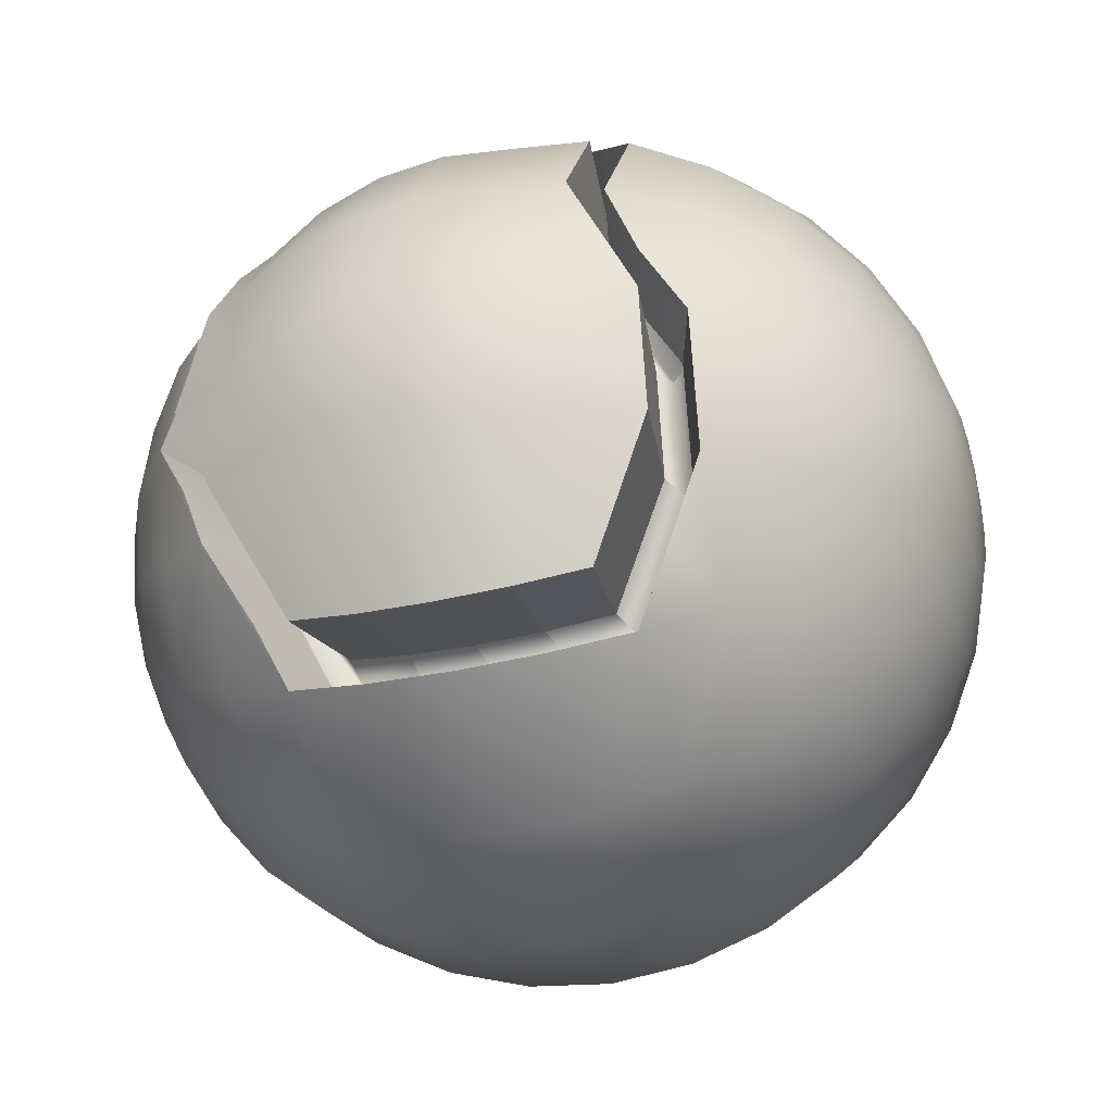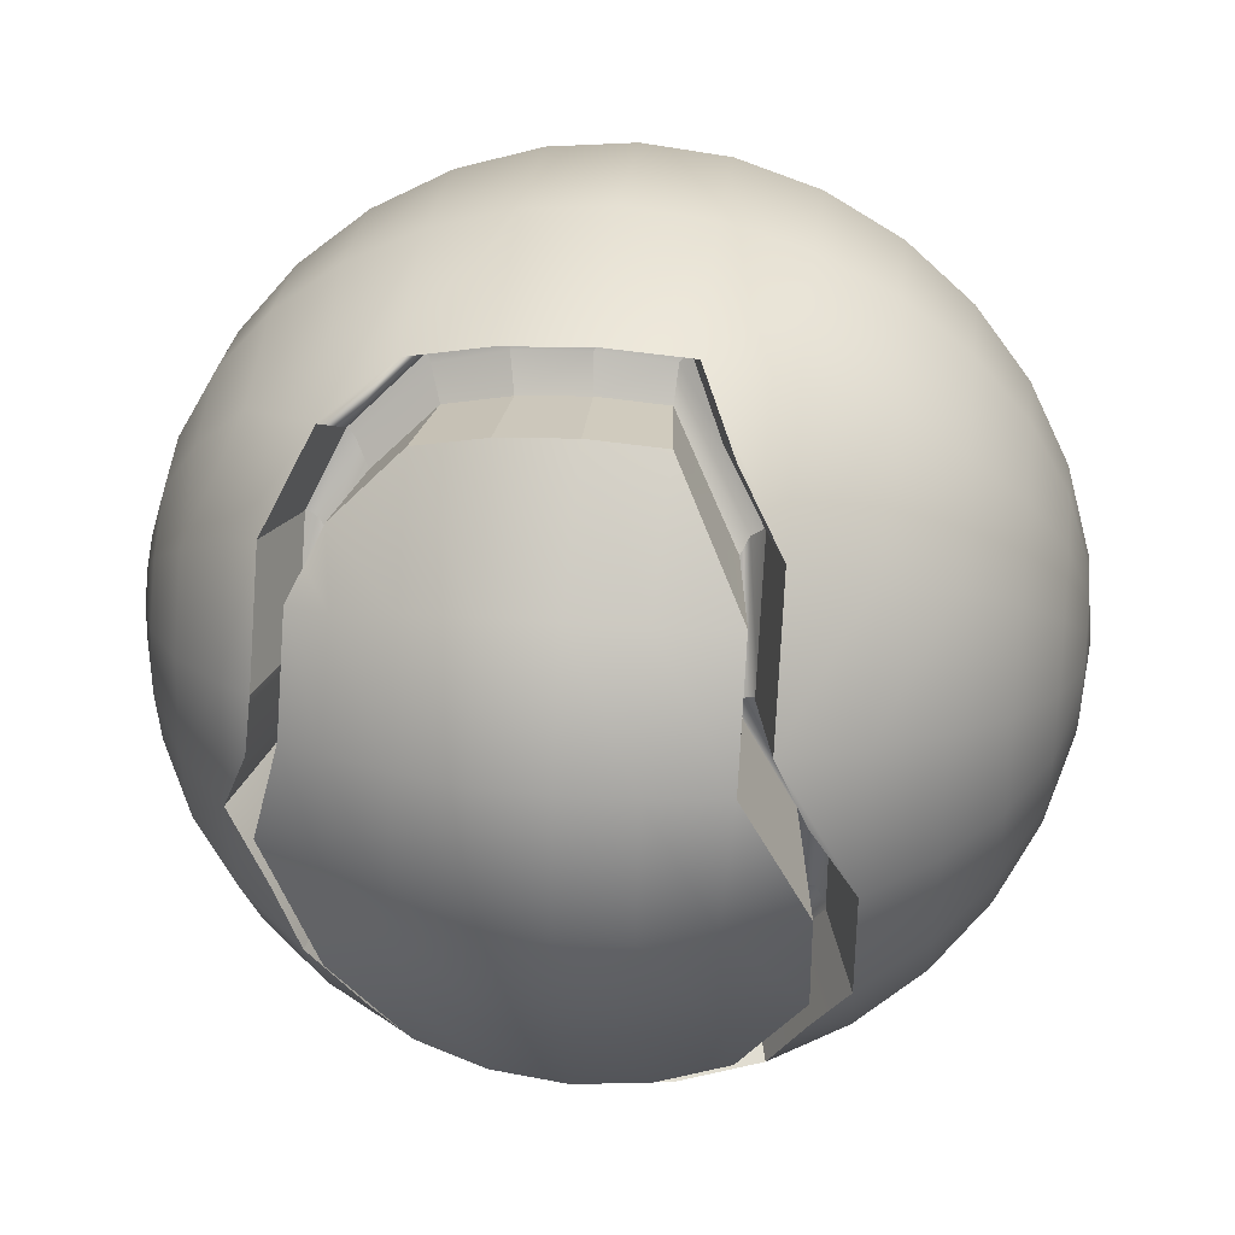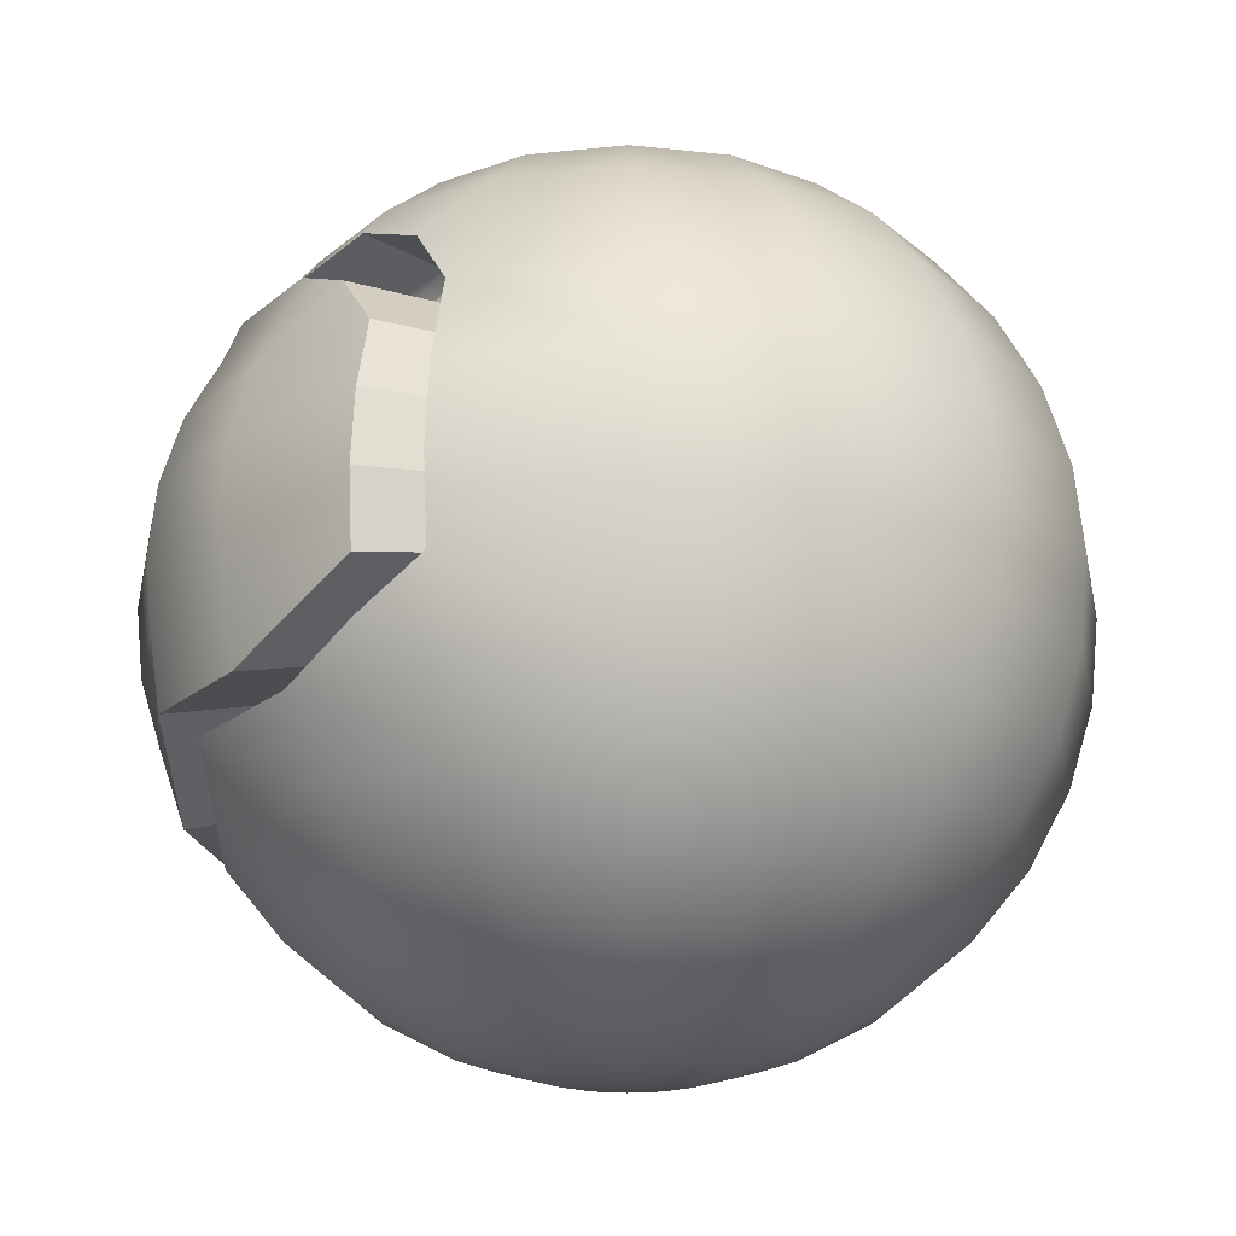
<metadata>
{"format":"obj","ext":"obj","renderer":"f3d","projection":"perspective","resolution":1024,"background":"white","views":[{"elev":-33.2,"azim":-71.8,"up":"+Z"},{"elev":38.2,"azim":-83.6,"up":"+Z"},{"elev":-20.0,"azim":-0.2,"up":"+Y"}]}
</metadata>
<code>
g default
v -7.346 -0.2857 -2.799
v -7.428 -0.4221 -2.535
v -7.473 -0.4221 -2.284
v -7.488 -0.2857 -2.005
v -7.375 -0.1378 -2.831
v -7.346 -0.2857 -1.769
v -7.149 -0.1378 -1.569
v -7.384 0.01611 -2.842
v -7.154 0.01611 -1.555
v -7.375 0.17 -2.831
v -7.149 0.17 -1.569
v -7.346 0.318 -2.799
v -7.133 0.318 -1.611
v -7.428 0.4543 -2.535
v -7.188 0.4543 -1.738
v -7.384 0.5738 -2.284
v -7.386 0.5158 -2.052
v -7.266 0.518 -1.857
v -7.457 -0.4564 -2.309
v -7.464 -0.3189 -2.018
v -7.315 -0.303 -1.744
v -7.1 -0.1435 -1.502
v -7.096 0.02146 -1.49
v -7.085 0.1858 -1.507
v -7.081 0.3432 -1.55
v -7.141 0.4875 -1.696
v -7.222 0.5544 -1.837
v -7.369 0.5501 -2.063
v -7.355 0.6081 -2.309
v -7.374 0.4763 -2.58
v -7.242 0.3248 -2.817
v -7.272 0.1663 -2.856
v -7.283 0.00157 -2.861
v -7.276 -0.163 -2.854
v -7.251 -0.3211 -2.818
v -7.386 -0.4614 -2.566
v -7.493 -0.4971 -2.296
v -7.513 -0.3402 -1.976
v -7.331 -0.3402 -1.704
v -7.079 -0.17 -1.474
v -7.086 0.007021 -1.458
v -7.079 0.184 -1.474
v -7.06 0.3542 -1.522
v -7.13 0.5111 -1.668
v -7.23 0.5843 -1.805
v -7.382 0.5818 -2.03
v -7.38 0.6486 -2.296
v -7.436 0.5111 -2.585
v -7.331 0.3542 -2.889
v -7.368 0.184 -2.926
v -7.38 0.007021 -2.938
v -7.368 -0.17 -2.926
v -7.331 -0.3402 -2.889
v -7.436 -0.4971 -2.585
g crackD
f 19 20 4 3
f 20 21 6 4
f 21 22 7 6
f 22 23 9 7
f 23 24 11 9
f 24 25 13 11
f 25 26 15 13
f 26 27 18 15
f 27 28 17 18
f 28 29 16 17
f 29 30 14 16
f 30 31 12 14
f 31 32 10 12
f 32 33 8 10
f 33 34 5 8
f 34 35 1 5
f 35 36 2 1
f 36 19 3 2
f 37 38 20 19
f 38 39 21 20
f 39 40 22 21
f 40 41 23 22
f 41 42 24 23
f 42 43 25 24
f 43 44 26 25
f 44 45 27 26
f 45 46 28 27
f 46 47 29 28
f 47 48 30 29
f 48 49 31 30
f 49 50 32 31
f 50 51 33 32
f 51 52 34 33
f 52 53 35 34
f 53 54 36 35
f 54 37 19 36
g default
v -7.626 -0.323 -1.724
v -7.65 -0.1461 -1.719
v -7.385 -0.1598 -1.504
v -7.661 0.0137 -1.708
v -7.391 0.00987 -1.489
v -7.65 0.1735 -1.719
v -7.385 0.1795 -1.504
v -7.617 0.3272 -1.752
v -7.366 0.3427 -1.55
v -7.564 0.4688 -1.805
v -7.433 0.4931 -1.69
v -7.529 0.5633 -1.822
v -7.346 -0.2857 -1.769
v -7.149 -0.1378 -1.569
v -7.154 0.01611 -1.555
v -7.149 0.17 -1.569
v -7.133 0.318 -1.611
v -7.188 0.4543 -1.738
v -7.266 0.518 -1.857
v -7.229 0.4872 -1.799
v -7.483 0.5293 -1.758
v -7.258 -0.22 -1.68
v -7.519 -0.2505 -1.626
v -7.824 -0.1461 -1.979
v -7.801 -0.323 -1.985
v -7.839 0.0137 -1.973
v -7.824 0.1735 -1.979
v -7.781 0.3272 -1.997
v -7.711 0.4688 -2.026
v -7.675 0.5609 -2.037
v -7.488 -0.2857 -2.005
v -7.386 0.5158 -2.052
g polySurface2 chunkD
f 79 55 56 78
f 55 77 57 56
f 78 56 58 80
f 56 57 59 58
f 80 58 60 81
f 58 59 61 60
f 81 60 62 82
f 60 61 63 62
f 82 62 64 83
f 62 63 65 64
f 83 64 66 84
f 64 65 75 66
f 85 67 55 79
f 67 76 77 55
f 68 69 59 57
f 69 70 61 59
f 70 71 63 61
f 71 72 65 63
f 73 86 84 66
f 72 74 75 65
f 74 73 66 75
f 76 68 57 77
g default
v -7.626 -0.323 -2.861
v -7.726 -0.4733 -2.569
v -7.781 -0.2998 -2.577
v -7.781 -0.4733 -2.292
v -7.839 -0.2998 -2.287
v -7.801 -0.323 -1.985
v -7.824 -0.1461 -2.594
v -7.661 -0.1598 -2.896
v -7.885 -0.1461 -2.287
v -7.824 -0.1461 -1.979
v -7.839 0.0137 -2.6
v -7.673 0.00987 -2.907
v -7.901 0.0137 -2.287
v -7.839 0.0137 -1.973
v -7.824 0.1735 -2.594
v -7.661 0.1795 -2.896
v -7.885 0.1735 -2.287
v -7.824 0.1735 -1.979
v -7.781 0.3272 -2.577
v -7.626 0.3427 -2.861
v -7.839 0.3272 -2.287
v -7.781 0.3272 -1.997
v -7.726 0.4931 -2.569
v -7.763 0.4688 -2.287
v -7.711 0.4688 -2.026
v -7.673 0.6249 -2.292
v -7.675 0.5609 -2.037
v -7.346 -0.2857 -2.799
v -7.428 -0.4221 -2.535
v -7.473 -0.4221 -2.284
v -7.488 -0.2857 -2.005
v -7.375 -0.1378 -2.831
v -7.384 0.01611 -2.842
v -7.375 0.17 -2.831
v -7.346 0.318 -2.799
v -7.428 0.4543 -2.535
v -7.384 0.5738 -2.284
v -7.386 0.5158 -2.052
v -7.388 0.3887 -2.662
v -7.678 0.4207 -2.709
v -7.407 0.5123 -2.413
v -7.701 0.557 -2.435
v -7.479 -0.3641 -2.165
v -7.79 -0.4093 -2.161
v -7.387 -0.3542 -2.666
v -7.677 -0.3984 -2.714
g chunkD polySurface1
f 87 132 88 89
f 88 90 91 89
f 90 130 92 91
f 87 89 93 94
f 89 91 95 93
f 91 92 96 95
f 94 93 97 98
f 93 95 99 97
f 95 96 100 99
f 98 97 101 102
f 97 99 103 101
f 99 100 104 103
f 102 101 105 106
f 101 103 107 105
f 103 104 108 107
f 106 105 109 126
f 105 107 110 109
f 107 108 111 110
f 109 110 112 128
f 110 111 113 112
f 114 131 132 87
f 115 116 90 88
f 116 129 130 90
f 118 114 87 94
f 119 118 94 98
f 120 119 98 102
f 121 120 102 106
f 122 125 126 109
f 123 127 128 112
f 124 123 112 113
f 125 121 106 126
f 127 122 109 128
f 129 117 92 130
f 131 115 88 132
g default
v -6.681 -0.9808 -2.381
v -6.724 -0.9808 -2.444
v -6.787 -0.9808 -2.487
v -6.862 -0.9808 -2.502
v -6.936 -0.9808 -2.487
v -7 -0.9808 -2.444
v -7.042 -0.9808 -2.381
v -7.057 -0.9808 -2.306
v -7.042 -0.9808 -2.232
v -6.508 -0.9239 -2.453
v -6.591 -0.9239 -2.577
v -6.715 -0.9239 -2.66
v -6.862 -0.9239 -2.689
v -7.008 -0.9239 -2.66
v -7.132 -0.9239 -2.577
v -7.215 -0.9239 -2.453
v -7.244 -0.9239 -2.306
v -7.215 -0.9239 -2.16
v -6.348 -0.8315 -2.519
v -6.469 -0.8315 -2.699
v -6.649 -0.8315 -2.82
v -6.862 -0.8315 -2.862
v -7.074 -0.8315 -2.82
v -7.255 -0.8315 -2.699
v -7.375 -0.8315 -2.519
v -7.417 -0.8315 -2.306
v -7.375 -0.8315 -2.094
v -6.208 -0.7071 -2.577
v -6.362 -0.7071 -2.806
v -6.591 -0.7071 -2.96
v -6.862 -0.7071 -3.014
v -7.132 -0.7071 -2.96
v -7.362 -0.7071 -2.806
v -7.515 -0.7071 -2.577
v -7.569 -0.7071 -2.306
v -7.515 -0.7071 -2.036
v -6.094 -0.5556 -2.625
v -6.274 -0.5556 -2.894
v -6.543 -0.5556 -3.075
v -6.862 -0.5556 -3.138
v -7.18 -0.5556 -3.075
v -7.45 -0.5556 -2.894
v -7.63 -0.5556 -2.625
v -7.693 -0.5556 -2.306
v -7.63 -0.5556 -1.988
v -6.008 -0.3827 -2.66
v -6.208 -0.3827 -2.96
v -6.508 -0.3827 -3.16
v -6.862 -0.3827 -3.23
v -7.215 -0.3827 -3.16
v -7.515 -0.3827 -2.96
v -7.715 -0.3827 -1.953
v -5.956 -0.1951 -2.682
v -6.168 -0.1951 -3
v -6.486 -0.1951 -3.213
v -6.862 -0.1951 -3.287
v -7.237 -0.1951 -3.213
v -7.555 -0.1951 -3
v -5.938 0 -2.689
v -6.155 0 -3.014
v -6.479 0 -3.23
v -6.862 0 -3.306
v -7.244 0 -3.23
v -7.569 0 -3.014
v -5.956 0.1951 -2.682
v -6.168 0.1951 -3
v -6.486 0.1951 -3.213
v -6.862 0.1951 -3.287
v -7.237 0.1951 -3.213
v -7.555 0.1951 -3
v -6.008 0.3827 -2.66
v -6.208 0.3827 -2.96
v -6.508 0.3827 -3.16
v -6.862 0.3827 -3.23
v -7.215 0.3827 -3.16
v -7.515 0.3827 -2.96
v -6.094 0.5556 -2.625
v -6.274 0.5556 -2.894
v -6.543 0.5556 -3.075
v -6.862 0.5556 -3.138
v -7.18 0.5556 -3.075
v -7.45 0.5556 -2.894
v -7.63 0.5556 -2.625
v -6.208 0.7071 -2.577
v -6.362 0.7071 -2.806
v -6.591 0.7071 -2.96
v -6.862 0.7071 -3.014
v -7.132 0.7071 -2.96
v -7.362 0.7071 -2.806
v -7.515 0.7071 -2.577
v -7.569 0.7071 -2.306
v -7.515 0.7071 -2.036
v -6.348 0.8315 -2.519
v -6.469 0.8315 -2.699
v -6.649 0.8315 -2.82
v -6.862 0.8315 -2.862
v -7.074 0.8315 -2.82
v -7.255 0.8315 -2.699
v -7.375 0.8315 -2.519
v -7.417 0.8315 -2.306
v -7.375 0.8315 -2.094
v -6.508 0.9239 -2.453
v -6.591 0.9239 -2.577
v -6.715 0.9239 -2.66
v -6.862 0.9239 -2.689
v -7.008 0.9239 -2.66
v -7.132 0.9239 -2.577
v -7.215 0.9239 -2.453
v -7.244 0.9239 -2.306
v -7.215 0.9239 -2.16
v -6.681 0.9808 -2.381
v -6.724 0.9808 -2.444
v -6.787 0.9808 -2.487
v -6.862 0.9808 -2.502
v -6.936 0.9808 -2.487
v -7 0.9808 -2.444
v -7.042 0.9808 -2.381
v -7.057 0.9808 -2.306
v -7.042 0.9808 -2.232
v -6.862 -1 -2.306
v -6.862 1 -2.306
v -7.571 0.6335 -2.013
v -7.441 -0.4887 -2.579
v -7.497 -0.4887 -2.295
v -7.517 -0.3341 -1.979
v -7.338 -0.3341 -2.879
v -7.374 -0.1664 -2.915
v -7.386 0.008022 -2.927
v -7.374 0.1825 -2.915
v -7.338 0.3502 -2.879
v -7.441 0.5048 -2.579
v -7.388 0.5745 -2.032
v -7.386 0.6403 -2.295
v -7.579 0.6515 -2.162
v -7.397 0.5881 -2.164
v -7.616 0.6153 -2.47
v -7.43 0.5567 -2.441
v -7.576 0.4444 -2.821
v -7.394 0.4043 -2.755
v -7.568 -0.4689 -2.79
v -7.385 -0.4111 -2.728
v -7.705 -0.4541 -2.13
v -7.508 -0.3969 -2.138
g polySurface3 crackedPlanetD
f 142 133 134 143
f 143 134 135 144
f 144 135 136 145
f 145 136 137 146
f 146 137 138 147
f 147 138 139 148
f 148 139 140 149
f 149 140 141 150
f 151 142 143 152
f 152 143 144 153
f 153 144 145 154
f 154 145 146 155
f 155 146 147 156
f 156 147 148 157
f 157 148 149 158
f 158 149 150 159
f 160 151 152 161
f 161 152 153 162
f 162 153 154 163
f 163 154 155 164
f 164 155 156 165
f 165 156 157 166
f 166 157 158 167
f 167 158 159 168
f 169 160 161 170
f 170 161 162 171
f 171 162 163 172
f 172 163 164 173
f 173 164 165 174
f 174 165 166 175
f 175 166 167 176
f 176 167 168 177
f 178 169 170 179
f 179 170 171 180
f 180 171 172 181
f 181 172 173 182
f 182 173 174 183
f 185 178 179 186
f 186 179 180 187
f 187 180 181 188
f 188 181 182 189
f 189 182 183 190
f 191 185 186 192
f 192 186 187 193
f 193 187 188 194
f 194 188 189 195
f 195 189 190 196
f 197 191 192 198
f 198 192 193 199
f 199 193 194 200
f 200 194 195 201
f 201 195 196 202
f 203 197 198 204
f 204 198 199 205
f 205 199 200 206
f 206 200 201 207
f 207 201 202 208
f 209 203 204 210
f 210 204 205 211
f 211 205 206 212
f 212 206 207 213
f 213 207 208 214
f 216 209 210 217
f 217 210 211 218
f 218 211 212 219
f 219 212 213 220
f 220 213 214 221
f 221 214 215 222
f 225 216 217 226
f 226 217 218 227
f 227 218 219 228
f 228 219 220 229
f 229 220 221 230
f 230 221 222 231
f 231 222 223 232
f 232 223 224 233
f 234 225 226 235
f 235 226 227 236
f 236 227 228 237
f 237 228 229 238
f 238 229 230 239
f 239 230 231 240
f 240 231 232 241
f 241 232 233 242
f 243 234 235 244
f 244 235 236 245
f 245 236 237 246
f 246 237 238 247
f 247 238 239 248
f 248 239 240 249
f 249 240 241 250
f 250 241 242 251
f 134 133 252
f 135 134 252 136
f 137 136 252 138
f 139 138 252 140
f 141 140 252
f 253 243 244 245
f 245 246 253
f 253 246 247 248
f 248 249 253
f 253 249 250 251
f 208 270 215 214
f 174 175 272 183
f 176 177 184 274
f 223 266 254 224
f 215 268 223 222
f 175 176 256 255
f 259 190 183 258
f 260 196 190 259
f 202 196 260 261
f 208 202 261 262
f 263 215 270 271
f 183 272 273 258
f 256 176 274 275
f 267 266 223 265
f 223 268 269 265
f 254 266 267 264
f 268 215 263 269
f 271 270 208 262
f 272 175 255 273
f 275 274 184 257
g default
v -7 -0.9808 -2.169
v -6.936 -0.9808 -2.126
v -6.862 -0.9808 -2.111
v -6.787 -0.9808 -2.126
v -6.724 -0.9808 -2.169
v -6.681 -0.9808 -2.232
v -6.667 -0.9808 -2.306
v -7.132 -0.9239 -2.036
v -7.008 -0.9239 -1.953
v -6.862 -0.9239 -1.924
v -6.715 -0.9239 -1.953
v -6.591 -0.9239 -2.036
v -6.508 -0.9239 -2.16
v -6.479 -0.9239 -2.306
v -7.255 -0.8315 -1.914
v -7.074 -0.8315 -1.793
v -6.862 -0.8315 -1.751
v -6.649 -0.8315 -1.793
v -6.469 -0.8315 -1.914
v -6.348 -0.8315 -2.094
v -6.306 -0.8315 -2.306
v -7.362 -0.7071 -1.806
v -7.132 -0.7071 -1.653
v -6.862 -0.7071 -1.599
v -6.591 -0.7071 -1.653
v -6.362 -0.7071 -1.806
v -6.208 -0.7071 -2.036
v -6.155 -0.7071 -2.306
v -7.45 -0.5556 -1.719
v -7.18 -0.5556 -1.538
v -6.862 -0.5556 -1.475
v -6.543 -0.5556 -1.538
v -6.274 -0.5556 -1.719
v -6.094 -0.5556 -1.988
v -6.03 -0.5556 -2.306
v -7.515 -0.3827 -1.653
v -7.215 -0.3827 -1.453
v -6.862 -0.3827 -1.383
v -6.508 -0.3827 -1.453
v -6.208 -0.3827 -1.653
v -6.008 -0.3827 -1.953
v -5.938 -0.3827 -2.306
v -7.237 -0.1951 -1.4
v -6.862 -0.1951 -1.326
v -6.486 -0.1951 -1.4
v -6.168 -0.1951 -1.613
v -5.956 -0.1951 -1.931
v -5.881 -0.1951 -2.306
v -7.244 -0 -1.383
v -6.862 0 -1.306
v -6.479 0 -1.383
v -6.155 0 -1.599
v -5.938 0 -1.924
v -5.862 0 -2.306
v -7.237 0.1951 -1.4
v -6.862 0.1951 -1.326
v -6.486 0.1951 -1.4
v -6.168 0.1951 -1.613
v -5.956 0.1951 -1.931
v -5.881 0.1951 -2.306
v -7.215 0.3827 -1.453
v -6.862 0.3827 -1.383
v -6.508 0.3827 -1.453
v -6.208 0.3827 -1.653
v -6.008 0.3827 -1.953
v -5.938 0.3827 -2.306
v -7.279 0.5335 -1.572
v -6.862 0.5556 -1.475
v -6.543 0.5556 -1.538
v -6.274 0.5556 -1.719
v -6.094 0.5556 -1.988
v -6.03 0.5556 -2.306
v -7.362 0.7071 -1.806
v -7.132 0.7071 -1.653
v -6.862 0.7071 -1.599
v -6.591 0.7071 -1.653
v -6.362 0.7071 -1.806
v -6.208 0.7071 -2.036
v -6.155 0.7071 -2.306
v -7.255 0.8315 -1.914
v -7.074 0.8315 -1.793
v -6.862 0.8315 -1.751
v -6.649 0.8315 -1.793
v -6.469 0.8315 -1.914
v -6.348 0.8315 -2.094
v -6.306 0.8315 -2.306
v -7.132 0.9239 -2.036
v -7.008 0.9239 -1.953
v -6.862 0.9239 -1.924
v -6.715 0.9239 -1.953
v -6.591 0.9239 -2.036
v -6.508 0.9239 -2.16
v -6.479 0.9239 -2.306
v -7 0.9808 -2.169
v -6.936 0.9808 -2.126
v -6.862 0.9808 -2.111
v -6.787 0.9808 -2.126
v -6.724 0.9808 -2.169
v -6.681 0.9808 -2.232
v -6.667 0.9808 -2.306
v -7.403 0.6363 -1.765
v -7.338 -0.3341 -1.711
v -7.09 -0.1664 -1.485
v -7.096 0.008022 -1.469
v -7.09 0.1825 -1.485
v -7.07 0.3502 -1.532
v -7.14 0.5048 -1.676
v -7.238 0.5769 -1.811
v -7.378 -0.278 -1.53
v -7.217 -0.2397 -1.601
v -7.215 -0.9239 -2.16
v -7.042 -0.9808 -2.232
v -6.681 -0.9808 -2.381
v -6.508 -0.9239 -2.453
v -7.375 -0.8315 -2.094
v -6.348 -0.8315 -2.519
v -7.515 -0.7071 -2.036
v -6.208 -0.7071 -2.577
v -7.63 -0.5556 -1.988
v -6.094 -0.5556 -2.625
v -7.715 -0.3827 -1.953
v -6.008 -0.3827 -2.66
v -5.956 -0.1951 -2.682
v -5.938 0 -2.689
v -5.956 0.1951 -2.682
v -6.008 0.3827 -2.66
v -6.094 0.5556 -2.625
v -6.208 0.7071 -2.577
v -7.375 0.8315 -2.094
v -7.515 0.7071 -2.036
v -6.348 0.8315 -2.519
v -7.215 0.9239 -2.16
v -6.508 0.9239 -2.453
v -7.042 0.9808 -2.232
v -6.681 0.9808 -2.381
v -6.862 -1 -2.306
v -6.862 1 -2.306
v -7.571 0.6335 -2.013
v -7.517 -0.3341 -1.979
v -7.388 0.5745 -2.032
g crackedPlanetD polySurface4
f 386 387 276 283
f 283 276 277 284
f 284 277 278 285
f 285 278 279 286
f 286 279 280 287
f 287 280 281 288
f 288 281 282 289
f 289 282 388 389
f 390 386 283 290
f 290 283 284 291
f 291 284 285 292
f 292 285 286 293
f 293 286 287 294
f 294 287 288 295
f 295 288 289 296
f 296 289 389 391
f 392 390 290 297
f 297 290 291 298
f 298 291 292 299
f 299 292 293 300
f 300 293 294 301
f 301 294 295 302
f 302 295 296 303
f 303 296 391 393
f 394 392 297 304
f 304 297 298 305
f 305 298 299 306
f 306 299 300 307
f 307 300 301 308
f 308 301 302 309
f 309 302 303 310
f 310 303 393 395
f 396 394 304 311
f 311 304 305 312
f 312 305 306 313
f 313 306 307 314
f 314 307 308 315
f 315 308 309 316
f 316 309 310 317
f 317 310 395 397
f 318 312 313 319
f 319 313 314 320
f 320 314 315 321
f 321 315 316 322
f 322 316 317 323
f 323 317 397 398
f 324 318 319 325
f 325 319 320 326
f 326 320 321 327
f 327 321 322 328
f 328 322 323 329
f 329 323 398 399
f 330 324 325 331
f 331 325 326 332
f 332 326 327 333
f 333 327 328 334
f 334 328 329 335
f 335 329 399 400
f 336 330 331 337
f 337 331 332 338
f 338 332 333 339
f 339 333 334 340
f 340 334 335 341
f 341 335 400 401
f 342 336 337 343
f 343 337 338 344
f 344 338 339 345
f 345 339 340 346
f 346 340 341 347
f 347 341 401 402
f 349 342 343 350
f 350 343 344 351
f 351 344 345 352
f 352 345 346 353
f 353 346 347 354
f 354 347 402 403
f 404 405 348 355
f 355 348 349 356
f 356 349 350 357
f 357 350 351 358
f 358 351 352 359
f 359 352 353 360
f 360 353 354 361
f 361 354 403 406
f 407 404 355 362
f 362 355 356 363
f 363 356 357 364
f 364 357 358 365
f 365 358 359 366
f 366 359 360 367
f 367 360 361 368
f 368 361 406 408
f 409 407 362 369
f 369 362 363 370
f 370 363 364 371
f 371 364 365 372
f 372 365 366 373
f 373 366 367 374
f 374 367 368 375
f 375 368 408 410
f 276 387 411 277
f 278 277 411 279
f 280 279 411 281
f 282 281 411 388
f 412 409 369 370
f 370 371 412
f 412 371 372 373
f 373 374 412
f 412 374 375 410
f 311 312 318 384
f 342 349 348 376
f 405 413 376 348
f 414 396 311 377
f 378 318 324 379
f 379 324 330 380
f 380 330 336 381
f 377 311 384 385
f 336 342 382 381
f 342 376 383 382
f 376 413 415 383
f 385 384 318 378

</code>
